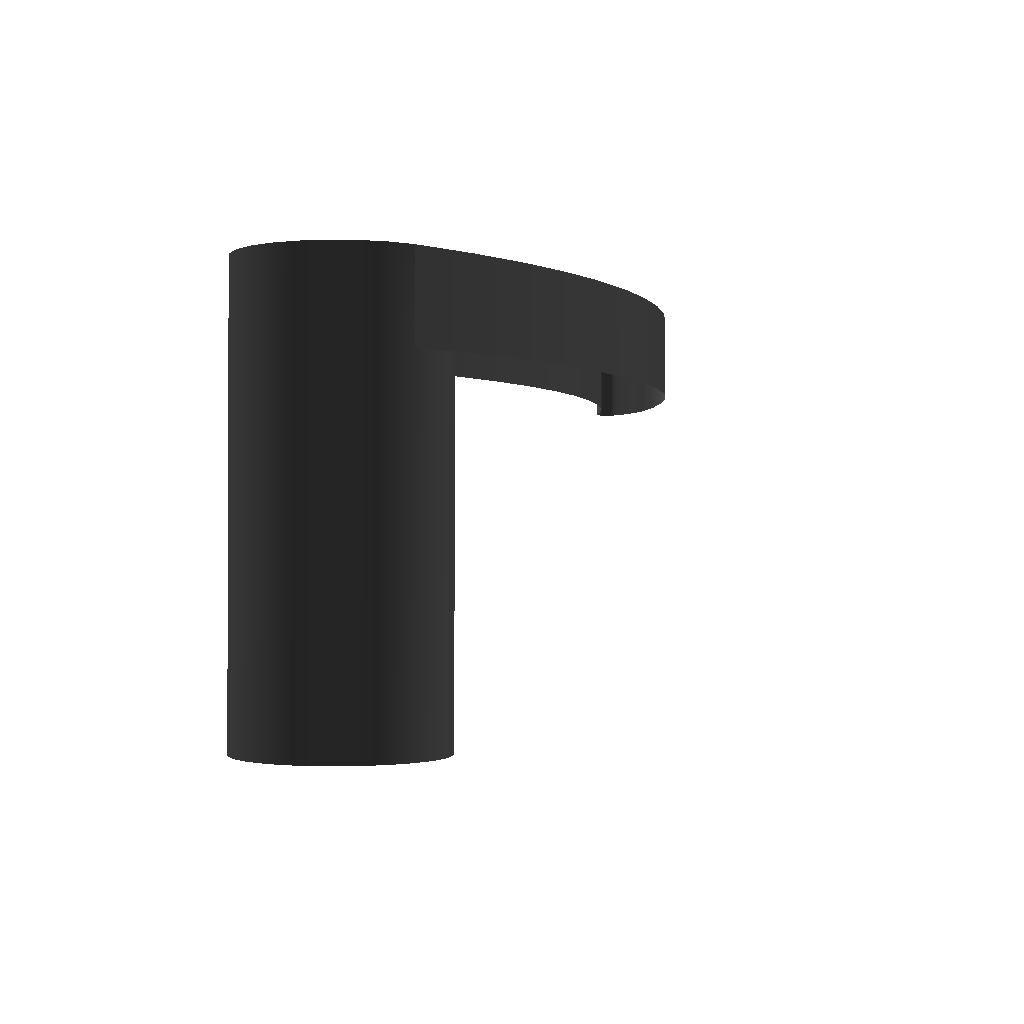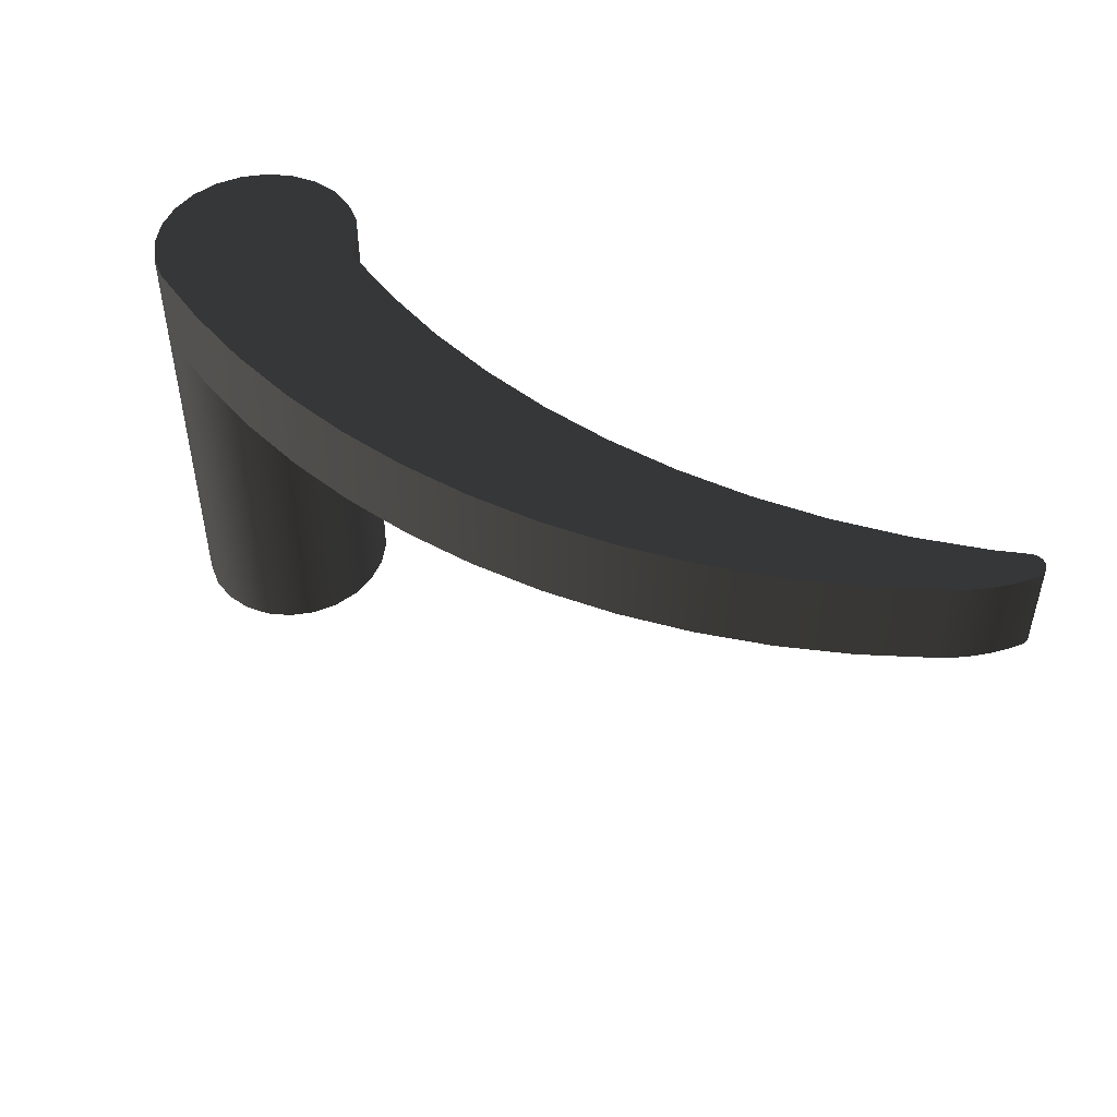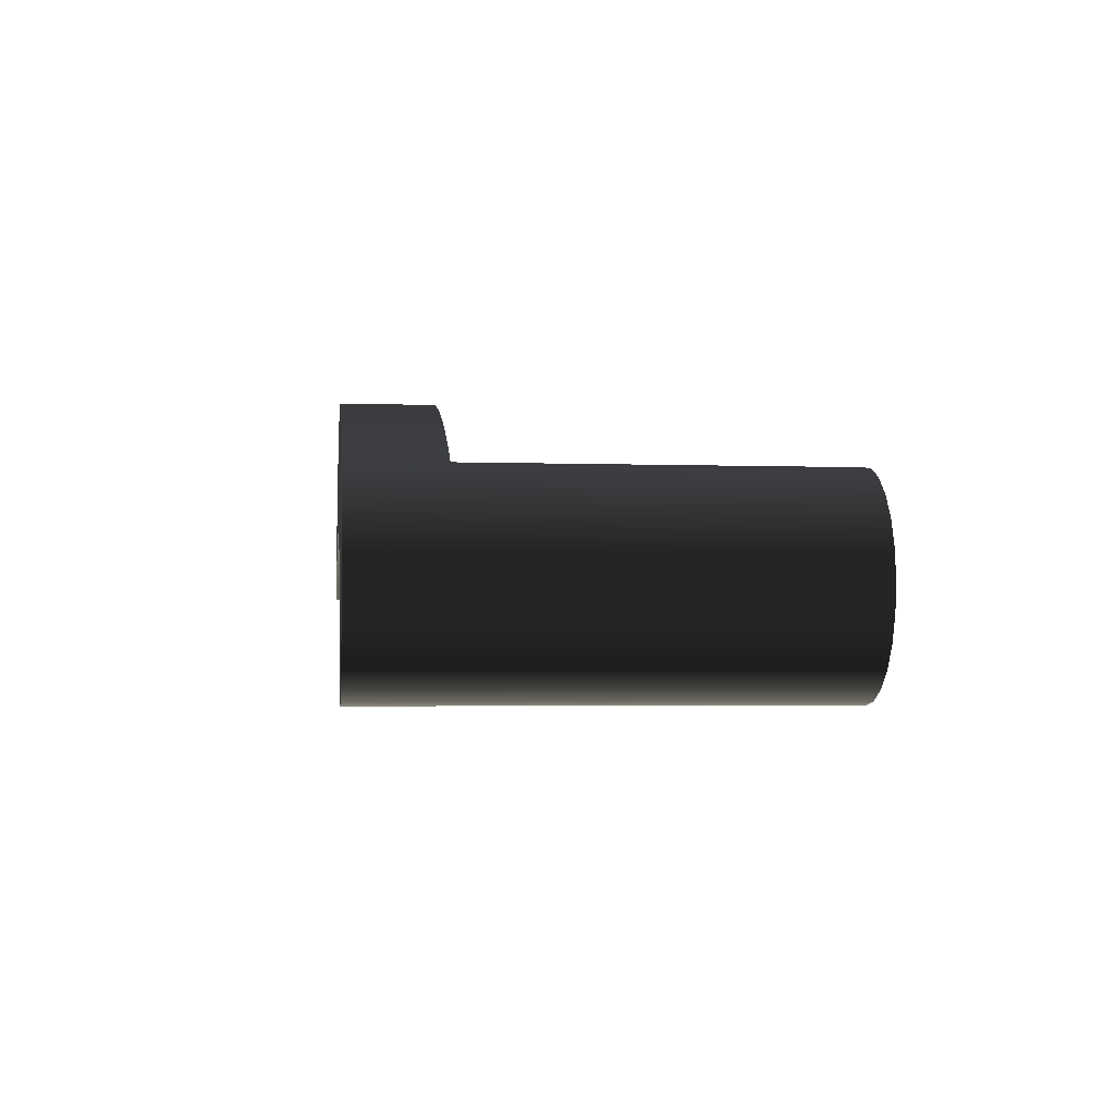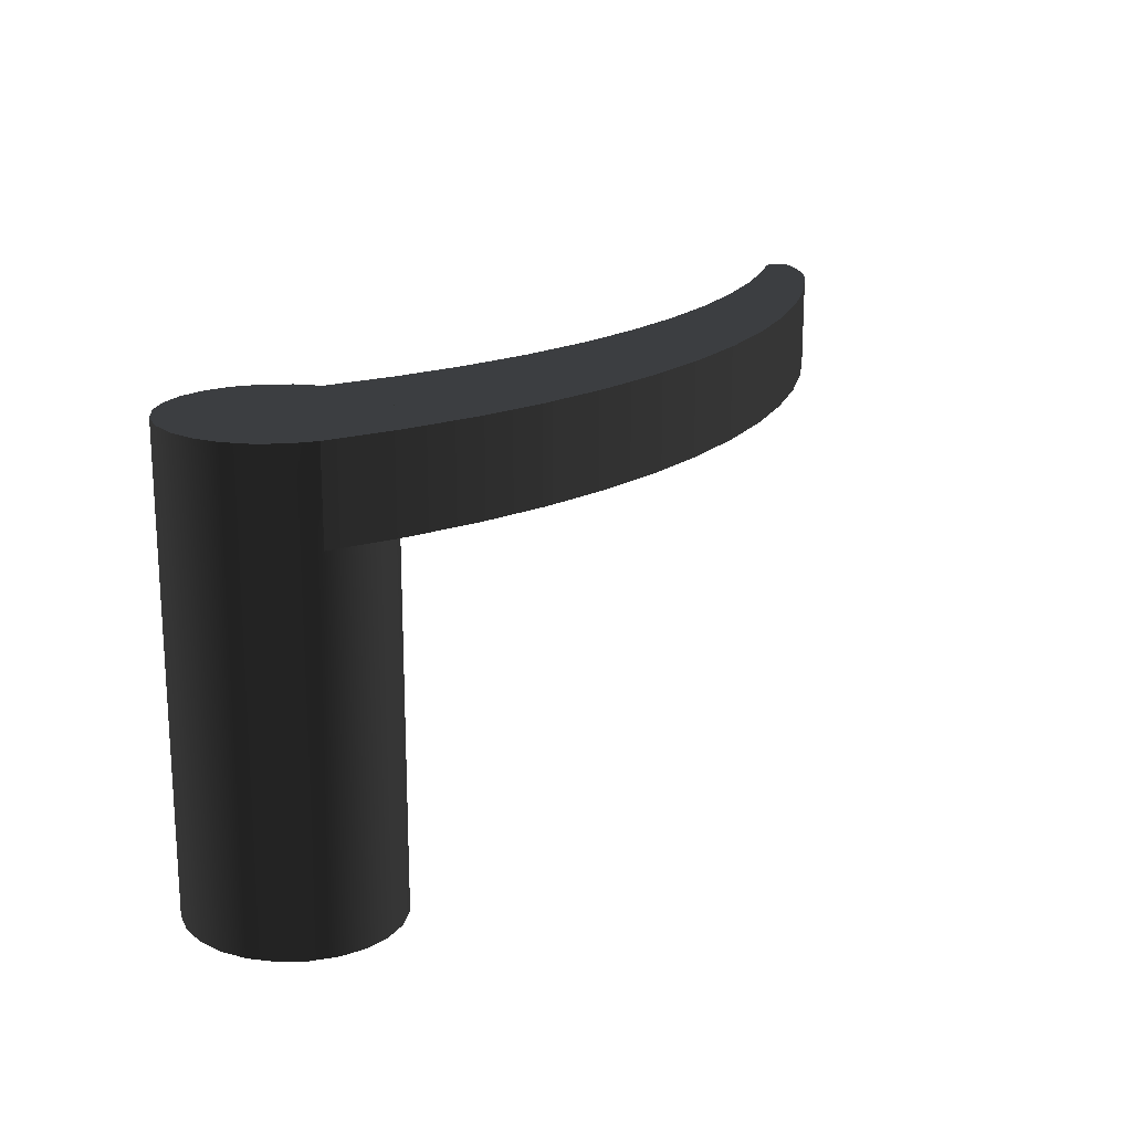
<metadata>
{"format":"obj","ext":"obj","renderer":"f3d","projection":"perspective","resolution":1024,"background":"white","views":[{"elev":-1.1,"azim":107.8,"up":"+Z"},{"elev":48.4,"azim":-150.7,"up":"+Z"},{"elev":-3.5,"azim":83.4,"up":"+Y"},{"elev":18.4,"azim":123.5,"up":"+Z"}]}
</metadata>
<code>
o #ID89
v 0.2859 -0.04439 0.01593
v 0.2859 -0.04439 0.05344
v 0.2867 -0.0466 0.01593
v 0.2867 -0.0466 0.05344
v 0.2845 -0.0425 0.01593
v 0.2845 -0.0425 0.05344
v 0.2859 -0.04439 0.01354
v 0.2859 -0.04439 0.01593
v 0.2867 -0.0466 0.01354
v 0.2867 -0.0466 0.01593
v 0.287 -0.04897 0.01593
v 0.287 -0.04897 0.05344
v 0.287 -0.04897 0.05344
v 0.2867 -0.0466 0.05344
v 0.2867 -0.05133 0.05344
v 0.2859 -0.05354 0.05344
v 0.2859 -0.04439 0.05344
v 0.2845 -0.05543 0.05344
v 0.2845 -0.0425 0.05344
v 0.2827 -0.04105 0.05344
v 0.2827 -0.05688 0.05344
v 0.2806 -0.0578 0.05344
v 0.2806 -0.04014 0.05344
v 0.2784 -0.05811 0.05344
v 0.2784 -0.03982 0.05344
v 0.2761 -0.0578 0.05344
v 0.2761 -0.04014 0.05344
v 0.274 -0.05688 0.05344
v 0.274 -0.04105 0.05344
v 0.2722 -0.05543 0.05344
v 0.2722 -0.0425 0.05344
v 0.2709 -0.05354 0.05344
v 0.2709 -0.04439 0.05344
v 0.27 -0.05133 0.05344
v 0.27 -0.0466 0.05344
v 0.2697 -0.04897 0.05344
v 0.2827 -0.04105 0.01593
v 0.2827 -0.04105 0.04546
v 0.2827 -0.04105 0.05344
v 0.2845 -0.0425 0.01354
v 0.2845 -0.0425 0.01593
v 0.287 -0.04897 0.01354
v 0.287 -0.04897 0.01593
v 0.2867 -0.05133 0.01593
v 0.2867 -0.05133 0.05344
v 0.2827 -0.05688 0.01593
v 0.2845 -0.05543 0.01593
v 0.2827 -0.05688 0.05344
v 0.2845 -0.05543 0.05344
v 0.2806 -0.0578 0.01593
v 0.2806 -0.0578 0.05344
v 0.2784 -0.05811 0.01593
v 0.2784 -0.05811 0.05344
v 0.2761 -0.0578 0.01593
v 0.2761 -0.0578 0.05344
v 0.274 -0.05688 0.01593
v 0.274 -0.05688 0.05344
v 0.2722 -0.05543 0.01593
v 0.2722 -0.05543 0.05344
v 0.2709 -0.05354 0.05344
v 0.2709 -0.05354 0.01593
v 0.27 -0.05133 0.04546
v 0.27 -0.05133 0.01593
v 0.27 -0.05133 0.05344
v 0.2652 -0.03415 0.05344
v 0.2643 -0.04854 0.05344
v 0.2643 -0.03397 0.05344
v 0.259 -0.03285 0.05344
v 0.2585 -0.04624 0.05344
v 0.2528 -0.03207 0.05344
v 0.2525 -0.04443 0.05344
v 0.2516 -0.04425 0.05344
v 0.2466 -0.03181 0.05344
v 0.2463 -0.04313 0.05344
v 0.2403 -0.03207 0.05344
v 0.2401 -0.04235 0.05344
v 0.2341 -0.03285 0.05344
v 0.2339 -0.04209 0.05344
v 0.228 -0.03415 0.05344
v 0.2276 -0.04235 0.05344
v 0.222 -0.03596 0.05344
v 0.2214 -0.04313 0.05344
v 0.2161 -0.03826 0.05344
v 0.2153 -0.04443 0.05344
v 0.2105 -0.04105 0.05344
v 0.2097 -0.04148 0.05344
v 0.2093 -0.04624 0.05344
v 0.209 -0.04195 0.05344
v 0.2083 -0.04246 0.05344
v 0.2076 -0.04301 0.05344
v 0.207 -0.04359 0.05344
v 0.2067 -0.04727 0.05344
v 0.2064 -0.04733 0.05344
v 0.2064 -0.04421 0.05344
v 0.2062 -0.04734 0.05344
v 0.206 -0.04731 0.05344
v 0.2058 -0.04486 0.05344
v 0.2058 -0.04722 0.05344
v 0.2056 -0.04709 0.05344
v 0.2054 -0.04693 0.05344
v 0.2053 -0.04672 0.05344
v 0.2053 -0.04554 0.05344
v 0.2052 -0.0465 0.05344
v 0.2052 -0.04577 0.05344
v 0.2051 -0.04626 0.05344
v 0.2051 -0.04601 0.05344
v 0.277 -0.03826 0.05344
v 0.2712 -0.03596 0.05344
v 0.2859 -0.05354 0.01593
v 0.2859 -0.05354 0.05344
v 0.2806 -0.04014 0.01593
v 0.2806 -0.04014 0.04546
v 0.2827 -0.04105 0.01354
v 0.2827 -0.04105 0.01593
v 0.2827 -0.04105 0.04546
v 0.277 -0.03826 0.04546
v 0.2827 -0.04105 0.05344
v 0.277 -0.03826 0.05344
v 0.2867 -0.05133 0.01354
v 0.2867 -0.05133 0.01593
v 0.2827 -0.05688 0.01354
v 0.2845 -0.05543 0.01354
v 0.2827 -0.05688 0.01593
v 0.2845 -0.05543 0.01593
v 0.2806 -0.0578 0.01354
v 0.2806 -0.0578 0.01593
v 0.2784 -0.05811 0.01354
v 0.2784 -0.05811 0.01593
v 0.2761 -0.0578 0.01354
v 0.2761 -0.0578 0.01593
v 0.274 -0.05688 0.01354
v 0.274 -0.05688 0.01593
v 0.2722 -0.05543 0.01354
v 0.2722 -0.05543 0.01593
v 0.2709 -0.05354 0.01593
v 0.2709 -0.05354 0.01354
v 0.27 -0.05133 0.01593
v 0.27 -0.05133 0.01354
v 0.2697 -0.04897 0.04546
v 0.2697 -0.04897 0.01593
v 0.2643 -0.04854 0.04546
v 0.27 -0.05133 0.04546
v 0.2643 -0.04854 0.05344
v 0.27 -0.05133 0.05344
v 0.2067 -0.04727 0.04546
v 0.2093 -0.04624 0.04546
v 0.2067 -0.04727 0.05344
v 0.2093 -0.04624 0.05344
v 0.2064 -0.04733 0.04546
v 0.2064 -0.04733 0.05344
v 0.2062 -0.04734 0.04546
v 0.2062 -0.04734 0.05344
v 0.206 -0.04731 0.04546
v 0.206 -0.04731 0.05344
v 0.2058 -0.04722 0.04546
v 0.2058 -0.04722 0.05344
v 0.2056 -0.04709 0.04546
v 0.2056 -0.04709 0.05344
v 0.2054 -0.04693 0.04546
v 0.2054 -0.04693 0.05344
v 0.2053 -0.04672 0.05344
v 0.2053 -0.04672 0.04546
v 0.2052 -0.0465 0.05344
v 0.2052 -0.0465 0.04546
v 0.2051 -0.04626 0.05344
v 0.2051 -0.04626 0.04546
v 0.2051 -0.04601 0.05344
v 0.2051 -0.04601 0.04546
v 0.2052 -0.04577 0.05344
v 0.2052 -0.04577 0.04546
v 0.2053 -0.04554 0.05344
v 0.2053 -0.04554 0.04546
v 0.2058 -0.04486 0.05344
v 0.2058 -0.04486 0.04546
v 0.2064 -0.04421 0.05344
v 0.2064 -0.04421 0.04546
v 0.207 -0.04359 0.04546
v 0.207 -0.04359 0.05344
v 0.2076 -0.04301 0.04546
v 0.2076 -0.04301 0.05344
v 0.2083 -0.04246 0.04546
v 0.2083 -0.04246 0.05344
v 0.209 -0.04195 0.04546
v 0.209 -0.04195 0.05344
v 0.2097 -0.04148 0.04546
v 0.2097 -0.04148 0.05344
v 0.2105 -0.04105 0.04546
v 0.2105 -0.04105 0.05344
v 0.2161 -0.03826 0.04546
v 0.2161 -0.03826 0.05344
v 0.222 -0.03596 0.04546
v 0.222 -0.03596 0.05344
v 0.228 -0.03415 0.04546
v 0.228 -0.03415 0.05344
v 0.2341 -0.03285 0.04546
v 0.2341 -0.03285 0.05344
v 0.2403 -0.03207 0.04546
v 0.2403 -0.03207 0.05344
v 0.2466 -0.03181 0.04546
v 0.2466 -0.03181 0.05344
v 0.2528 -0.03207 0.04546
v 0.2528 -0.03207 0.05344
v 0.259 -0.03285 0.04546
v 0.259 -0.03285 0.05344
v 0.2643 -0.03397 0.04546
v 0.2643 -0.03397 0.05344
v 0.2652 -0.03415 0.04546
v 0.2643 -0.03397 0.04546
v 0.2652 -0.03415 0.05344
v 0.2643 -0.03397 0.05344
v 0.2712 -0.03596 0.04546
v 0.2712 -0.03596 0.05344
v 0.2806 -0.04014 0.04546
v 0.2827 -0.04105 0.04546
v 0.2806 -0.04014 0.05344
v 0.2827 -0.04105 0.05344
v 0.2784 -0.03982 0.04546
v 0.2784 -0.03982 0.05344
v 0.2761 -0.04014 0.04546
v 0.2761 -0.04014 0.05344
v 0.274 -0.04105 0.04546
v 0.274 -0.04105 0.05344
v 0.2722 -0.0425 0.04546
v 0.2722 -0.0425 0.05344
v 0.2709 -0.04439 0.04546
v 0.2709 -0.04439 0.05344
v 0.27 -0.0466 0.04546
v 0.27 -0.0466 0.05344
v 0.2697 -0.04897 0.04546
v 0.2697 -0.04897 0.05344
v 0.27 -0.05133 0.04546
v 0.27 -0.05133 0.05344
v 0.2585 -0.04624 0.04546
v 0.2585 -0.04624 0.05344
v 0.2525 -0.04443 0.04546
v 0.2525 -0.04443 0.05344
v 0.2516 -0.04425 0.04546
v 0.2516 -0.04425 0.05344
v 0.2463 -0.04313 0.04546
v 0.2516 -0.04425 0.04546
v 0.2463 -0.04313 0.05344
v 0.2516 -0.04425 0.05344
v 0.2401 -0.04235 0.04546
v 0.2401 -0.04235 0.05344
v 0.2339 -0.04209 0.04546
v 0.2339 -0.04209 0.05344
v 0.2276 -0.04235 0.04546
v 0.2276 -0.04235 0.05344
v 0.2214 -0.04313 0.04546
v 0.2214 -0.04313 0.05344
v 0.2153 -0.04443 0.04546
v 0.2153 -0.04443 0.05344
v 0.2859 -0.05354 0.01354
v 0.2859 -0.05354 0.01593
v 0.2784 -0.03982 0.01593
v 0.2784 -0.03982 0.04546
v 0.2806 -0.04014 0.01354
v 0.2806 -0.04014 0.01593
v 0.2697 -0.04897 0.01593
v 0.2697 -0.04897 0.01354
v 0.27 -0.0466 0.04546
v 0.27 -0.0466 0.01593
v 0.2761 -0.04014 0.01593
v 0.2761 -0.04014 0.04546
v 0.2784 -0.03982 0.01354
v 0.2784 -0.03982 0.01593
v 0.27 -0.0466 0.01593
v 0.27 -0.0466 0.01354
v 0.2709 -0.04439 0.04546
v 0.2709 -0.04439 0.01593
v 0.274 -0.04105 0.01593
v 0.274 -0.04105 0.04546
v 0.2761 -0.04014 0.01354
v 0.2761 -0.04014 0.01593
v 0.2709 -0.04439 0.01593
v 0.2709 -0.04439 0.01354
v 0.2722 -0.0425 0.04546
v 0.2722 -0.0425 0.01593
v 0.274 -0.04105 0.01354
v 0.274 -0.04105 0.01593
v 0.2722 -0.0425 0.01593
v 0.2722 -0.0425 0.01354
f 1 2 3
f 3 2 1
f 4 3 2
f 2 3 4
f 5 6 1
f 1 6 5
f 2 1 6
f 6 1 2
f 7 8 9
f 9 8 7
f 10 9 8
f 8 9 10
f 3 4 11
f 11 4 3
f 12 11 4
f 4 11 12
f 13 14 15
f 15 14 13
f 15 14 16
f 16 14 15
f 14 17 16
f 16 17 14
f 16 17 18
f 18 17 16
f 17 19 18
f 18 19 17
f 19 20 18
f 18 20 19
f 18 20 21
f 21 20 18
f 21 20 22
f 22 20 21
f 20 23 22
f 22 23 20
f 22 23 24
f 24 23 22
f 23 25 24
f 24 25 23
f 24 25 26
f 26 25 24
f 25 27 26
f 26 27 25
f 26 27 28
f 28 27 26
f 27 29 28
f 28 29 27
f 28 29 30
f 30 29 28
f 29 31 30
f 30 31 29
f 30 31 32
f 32 31 30
f 31 33 32
f 32 33 31
f 32 33 34
f 34 33 32
f 33 35 34
f 34 35 33
f 36 34 35
f 35 34 36
f 37 38 5
f 5 38 37
f 5 38 6
f 6 38 5
f 39 6 38
f 38 6 39
f 40 41 7
f 7 41 40
f 8 7 41
f 41 7 8
f 9 10 42
f 42 10 9
f 43 42 10
f 10 42 43
f 11 12 44
f 44 12 11
f 45 44 12
f 12 44 45
f 46 47 48
f 48 47 46
f 49 48 47
f 47 48 49
f 50 46 51
f 51 46 50
f 48 51 46
f 46 51 48
f 52 50 53
f 53 50 52
f 51 53 50
f 50 53 51
f 54 52 55
f 55 52 54
f 53 55 52
f 52 55 53
f 56 54 57
f 57 54 56
f 55 57 54
f 54 57 55
f 58 56 59
f 59 56 58
f 57 59 56
f 56 59 57
f 60 61 59
f 59 61 60
f 58 59 61
f 61 59 58
f 62 63 64
f 64 63 62
f 64 63 60
f 60 63 64
f 61 60 63
f 63 60 61
f 36 65 34
f 34 65 36
f 34 65 66
f 66 65 34
f 65 67 66
f 66 67 65
f 67 68 66
f 66 68 67
f 66 68 69
f 69 68 66
f 68 70 69
f 69 70 68
f 69 70 71
f 71 70 69
f 71 70 72
f 72 70 71
f 70 73 72
f 72 73 70
f 72 73 74
f 74 73 72
f 73 75 74
f 74 75 73
f 74 75 76
f 76 75 74
f 75 77 76
f 76 77 75
f 76 77 78
f 78 77 76
f 77 79 78
f 78 79 77
f 78 79 80
f 80 79 78
f 79 81 80
f 80 81 79
f 80 81 82
f 82 81 80
f 81 83 82
f 82 83 81
f 82 83 84
f 84 83 82
f 83 85 84
f 84 85 83
f 85 86 84
f 84 86 85
f 84 86 87
f 87 86 84
f 86 88 87
f 87 88 86
f 88 89 87
f 87 89 88
f 89 90 87
f 87 90 89
f 90 91 87
f 87 91 90
f 87 91 92
f 92 91 87
f 92 91 93
f 93 91 92
f 91 94 93
f 93 94 91
f 93 94 95
f 95 94 93
f 95 94 96
f 96 94 95
f 94 97 96
f 96 97 94
f 96 97 98
f 98 97 96
f 98 97 99
f 99 97 98
f 99 97 100
f 100 97 99
f 100 97 101
f 101 97 100
f 97 102 101
f 101 102 97
f 101 102 103
f 103 102 101
f 102 104 103
f 103 104 102
f 103 104 105
f 105 104 103
f 106 105 104
f 104 105 106
f 20 107 23
f 23 107 20
f 23 107 25
f 25 107 23
f 25 107 27
f 27 107 25
f 27 107 29
f 29 107 27
f 29 107 31
f 31 107 29
f 107 108 31
f 31 108 107
f 31 108 33
f 33 108 31
f 33 108 35
f 35 108 33
f 35 108 36
f 36 108 35
f 65 36 108
f 108 36 65
f 44 45 109
f 109 45 44
f 110 109 45
f 45 109 110
f 109 110 47
f 47 110 109
f 49 47 110
f 110 47 49
f 37 111 38
f 38 111 37
f 112 38 111
f 111 38 112
f 40 113 41
f 41 113 40
f 114 41 113
f 113 41 114
f 115 116 117
f 117 116 115
f 118 117 116
f 116 117 118
f 42 43 119
f 119 43 42
f 120 119 43
f 43 119 120
f 121 122 123
f 123 122 121
f 124 123 122
f 122 123 124
f 125 121 126
f 126 121 125
f 123 126 121
f 121 126 123
f 127 125 128
f 128 125 127
f 126 128 125
f 125 128 126
f 129 127 130
f 130 127 129
f 128 130 127
f 127 130 128
f 131 129 132
f 132 129 131
f 130 132 129
f 129 132 130
f 133 131 134
f 134 131 133
f 132 134 131
f 131 134 132
f 135 136 134
f 134 136 135
f 133 134 136
f 136 134 133
f 137 138 135
f 135 138 137
f 136 135 138
f 138 135 136
f 139 140 62
f 62 140 139
f 63 62 140
f 140 62 63
f 141 142 143
f 143 142 141
f 144 143 142
f 142 143 144
f 145 146 147
f 147 146 145
f 148 147 146
f 146 147 148
f 149 145 150
f 150 145 149
f 147 150 145
f 145 150 147
f 151 149 152
f 152 149 151
f 150 152 149
f 149 152 150
f 153 151 154
f 154 151 153
f 152 154 151
f 151 154 152
f 155 153 156
f 156 153 155
f 154 156 153
f 153 156 154
f 157 155 158
f 158 155 157
f 156 158 155
f 155 158 156
f 159 157 160
f 160 157 159
f 158 160 157
f 157 160 158
f 161 162 160
f 160 162 161
f 159 160 162
f 162 160 159
f 163 164 161
f 161 164 163
f 162 161 164
f 164 161 162
f 165 166 163
f 163 166 165
f 164 163 166
f 166 163 164
f 167 168 165
f 165 168 167
f 166 165 168
f 168 165 166
f 169 170 167
f 167 170 169
f 168 167 170
f 170 167 168
f 171 172 169
f 169 172 171
f 170 169 172
f 172 169 170
f 173 174 171
f 171 174 173
f 172 171 174
f 174 171 172
f 175 176 173
f 173 176 175
f 174 173 176
f 176 173 174
f 177 176 178
f 178 176 177
f 175 178 176
f 176 178 175
f 179 177 180
f 180 177 179
f 178 180 177
f 177 180 178
f 181 179 182
f 182 179 181
f 180 182 179
f 179 182 180
f 183 181 184
f 184 181 183
f 182 184 181
f 181 184 182
f 185 183 186
f 186 183 185
f 184 186 183
f 183 186 184
f 187 185 188
f 188 185 187
f 186 188 185
f 185 188 186
f 189 187 190
f 190 187 189
f 188 190 187
f 187 190 188
f 191 189 192
f 192 189 191
f 190 192 189
f 189 192 190
f 193 191 194
f 194 191 193
f 192 194 191
f 191 194 192
f 195 193 196
f 196 193 195
f 194 196 193
f 193 196 194
f 197 195 198
f 198 195 197
f 196 198 195
f 195 198 196
f 199 197 200
f 200 197 199
f 198 200 197
f 197 200 198
f 201 199 202
f 202 199 201
f 200 202 199
f 199 202 200
f 203 201 204
f 204 201 203
f 202 204 201
f 201 204 202
f 205 203 206
f 206 203 205
f 204 206 203
f 203 206 204
f 207 208 209
f 209 208 207
f 210 209 208
f 208 209 210
f 211 207 212
f 212 207 211
f 209 212 207
f 207 212 209
f 116 211 118
f 118 211 116
f 212 118 211
f 211 118 212
f 213 214 215
f 215 214 213
f 216 215 214
f 214 215 216
f 217 213 218
f 218 213 217
f 215 218 213
f 213 218 215
f 219 217 220
f 220 217 219
f 218 220 217
f 217 220 218
f 221 219 222
f 222 219 221
f 220 222 219
f 219 222 220
f 223 221 224
f 224 221 223
f 222 224 221
f 221 224 222
f 223 224 225
f 225 224 223
f 226 225 224
f 224 225 226
f 225 226 227
f 227 226 225
f 228 227 226
f 226 227 228
f 227 228 229
f 229 228 227
f 230 229 228
f 228 229 230
f 229 230 231
f 231 230 229
f 232 231 230
f 230 231 232
f 233 141 234
f 234 141 233
f 143 234 141
f 141 234 143
f 235 233 236
f 236 233 235
f 234 236 233
f 233 236 234
f 237 235 238
f 238 235 237
f 236 238 235
f 235 238 236
f 239 240 241
f 241 240 239
f 242 241 240
f 240 241 242
f 243 239 244
f 244 239 243
f 241 244 239
f 239 244 241
f 245 243 246
f 246 243 245
f 244 246 243
f 243 246 244
f 247 245 248
f 248 245 247
f 246 248 245
f 245 248 246
f 249 247 250
f 250 247 249
f 248 250 247
f 247 250 248
f 251 249 252
f 252 249 251
f 250 252 249
f 249 252 250
f 146 251 148
f 148 251 146
f 252 148 251
f 251 148 252
f 119 120 253
f 253 120 119
f 254 253 120
f 120 253 254
f 253 254 122
f 122 254 253
f 124 122 254
f 254 122 124
f 111 255 112
f 112 255 111
f 256 112 255
f 255 112 256
f 113 257 114
f 114 257 113
f 258 114 257
f 257 114 258
f 259 260 137
f 137 260 259
f 138 137 260
f 260 137 138
f 261 262 139
f 139 262 261
f 140 139 262
f 262 139 140
f 255 263 256
f 256 263 255
f 264 256 263
f 263 256 264
f 257 265 258
f 258 265 257
f 266 258 265
f 265 258 266
f 267 268 259
f 259 268 267
f 260 259 268
f 268 259 260
f 269 270 261
f 261 270 269
f 262 261 270
f 270 261 262
f 263 271 264
f 264 271 263
f 272 264 271
f 271 264 272
f 265 273 266
f 266 273 265
f 274 266 273
f 273 266 274
f 275 276 267
f 267 276 275
f 268 267 276
f 276 267 268
f 277 278 269
f 269 278 277
f 270 269 278
f 278 269 270
f 271 278 272
f 272 278 271
f 277 272 278
f 278 272 277
f 273 279 274
f 274 279 273
f 280 274 279
f 279 274 280
f 281 282 275
f 275 282 281
f 276 275 282
f 282 275 276
f 279 282 280
f 280 282 279
f 281 280 282
f 282 280 281

</code>
